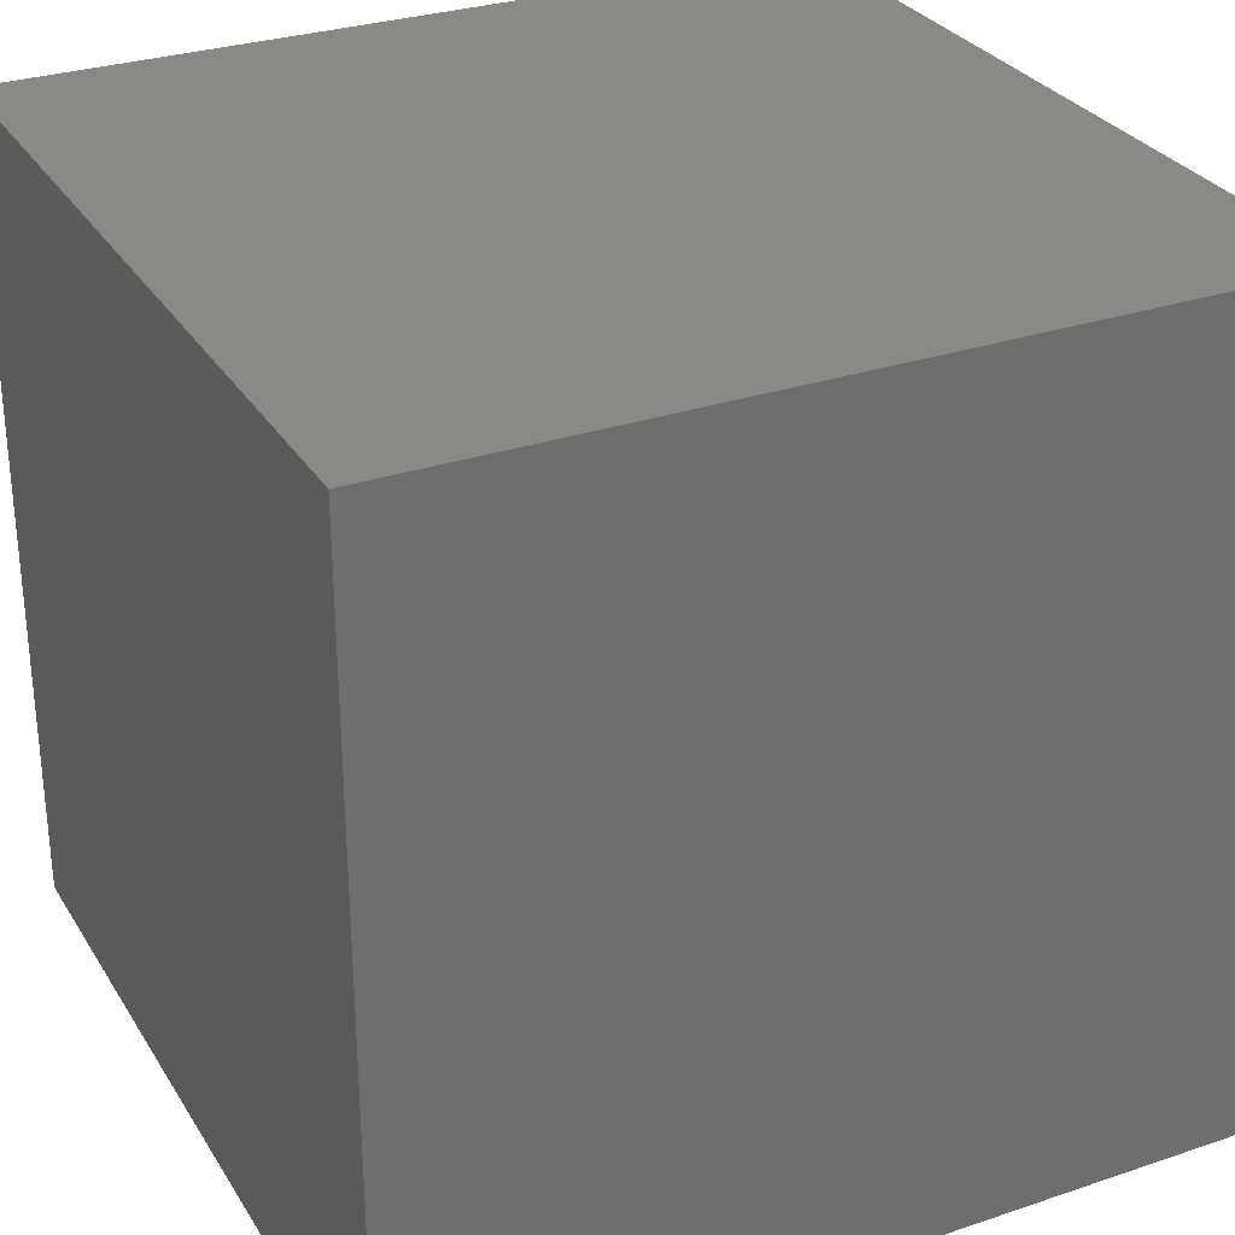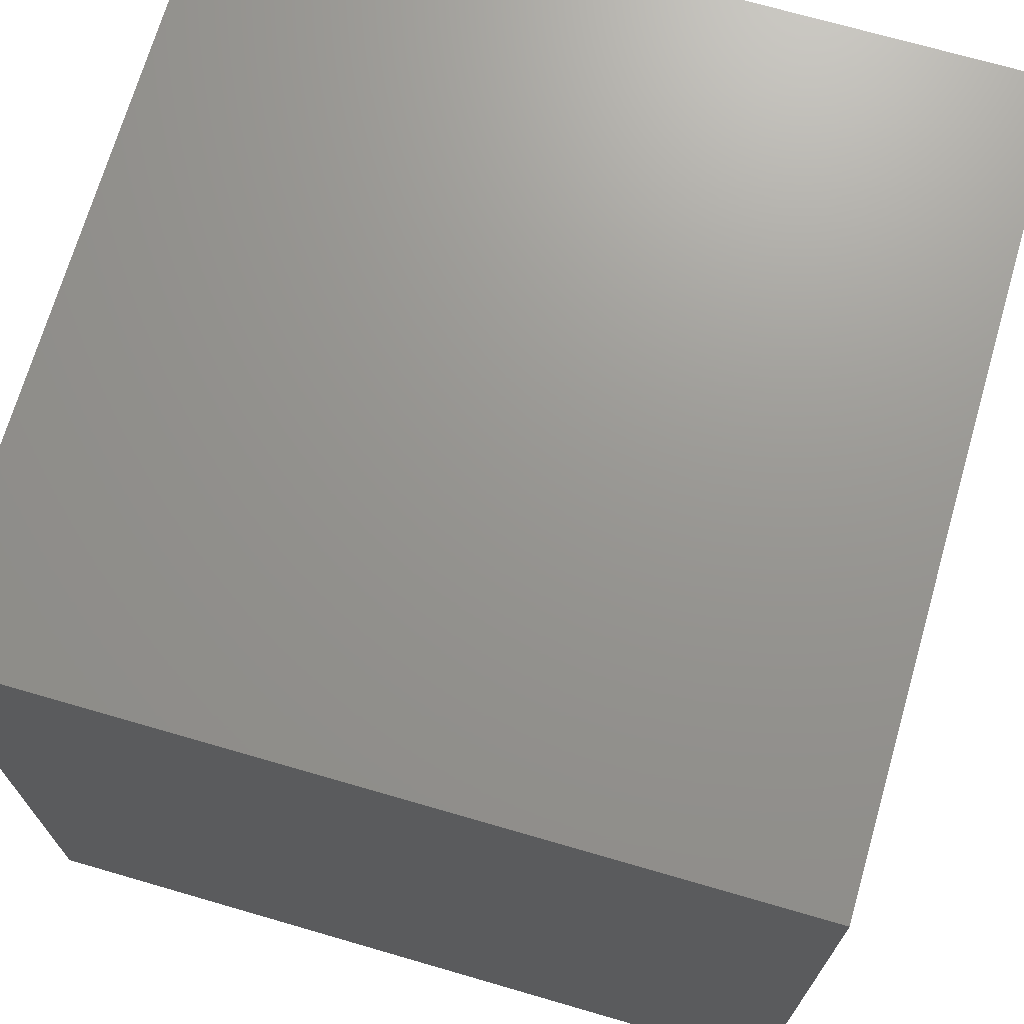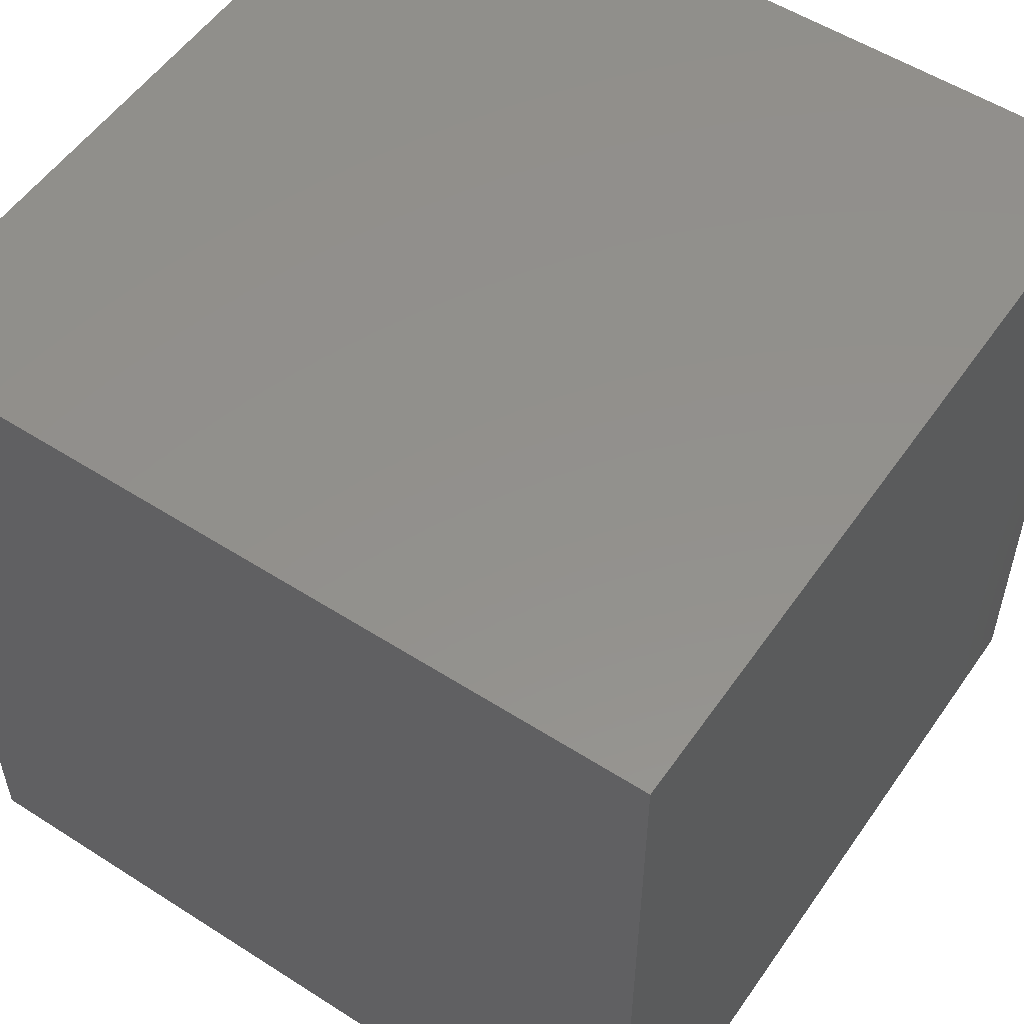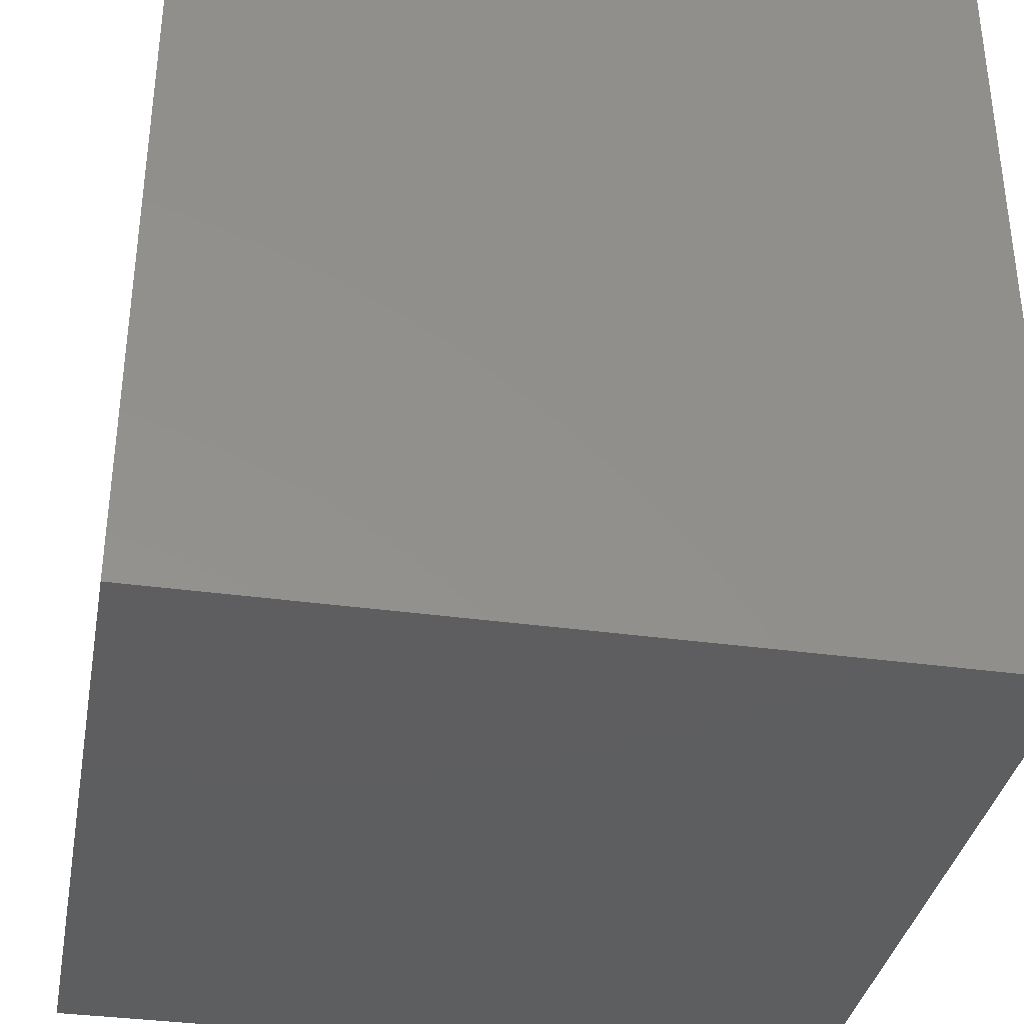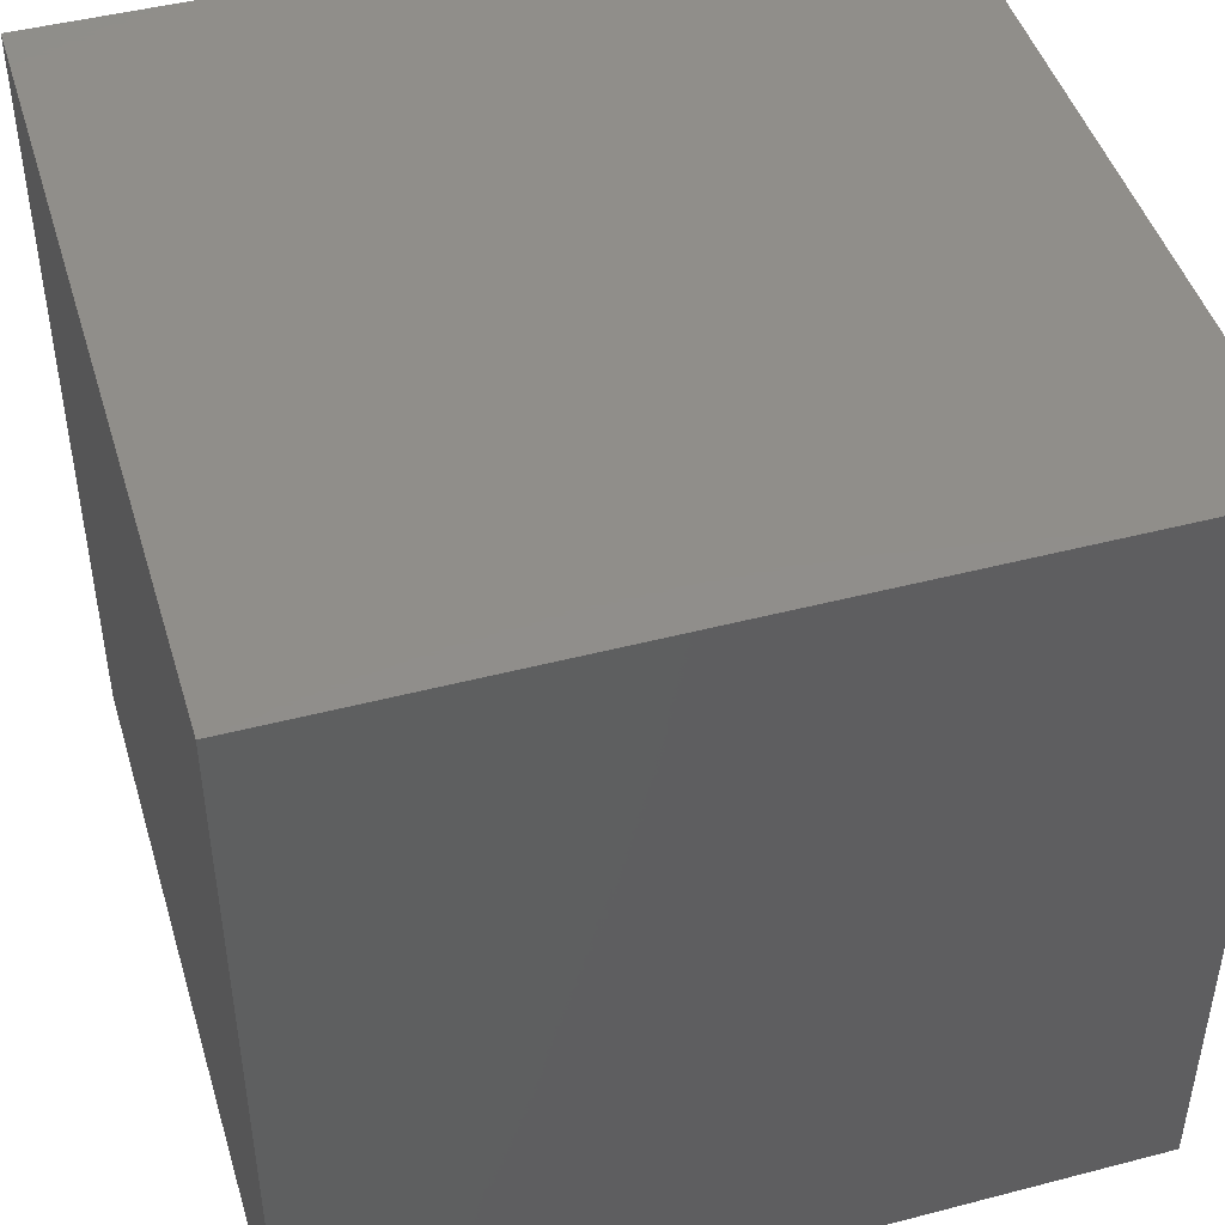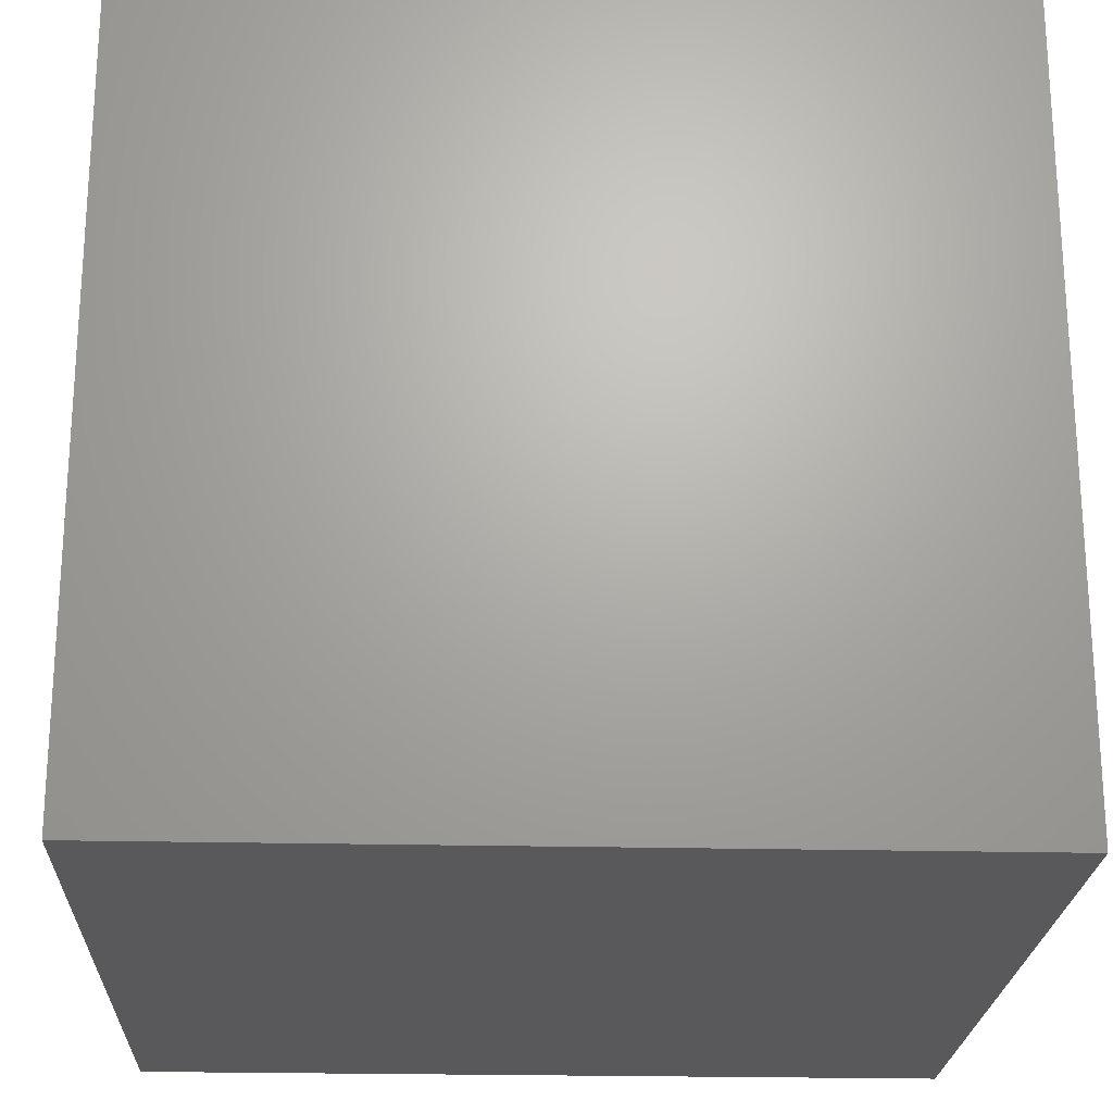
<metadata>
{"format":"stl","ext":"stl","renderer":"f3d","projection":"perspective","resolution":1024,"background":"white","views":[{"elev":29.8,"azim":-26.2,"up":"+Y"},{"elev":70.6,"azim":16.2,"up":"+Z"},{"elev":54.2,"azim":34.2,"up":"+Z"},{"elev":-35.6,"azim":-100.4,"up":"+Z"},{"elev":46.2,"azim":-106.6,"up":"+Y"},{"elev":-22.4,"azim":177.6,"up":"+Y"}]}
</metadata>
<code>
# stl→obj: 8 verts, 12 faces
v 3 8 6
v 2 8 6
v 3 7 6
v 2 7 6
v 3 7 5
v 2 7 5
v 3 8 5
v 2 8 5
f 1 2 3
f 3 2 4
f 5 6 7
f 7 6 8
f 4 6 3
f 3 6 5
f 2 8 4
f 4 8 6
f 1 7 2
f 2 7 8
f 3 5 1
f 1 5 7

</code>
